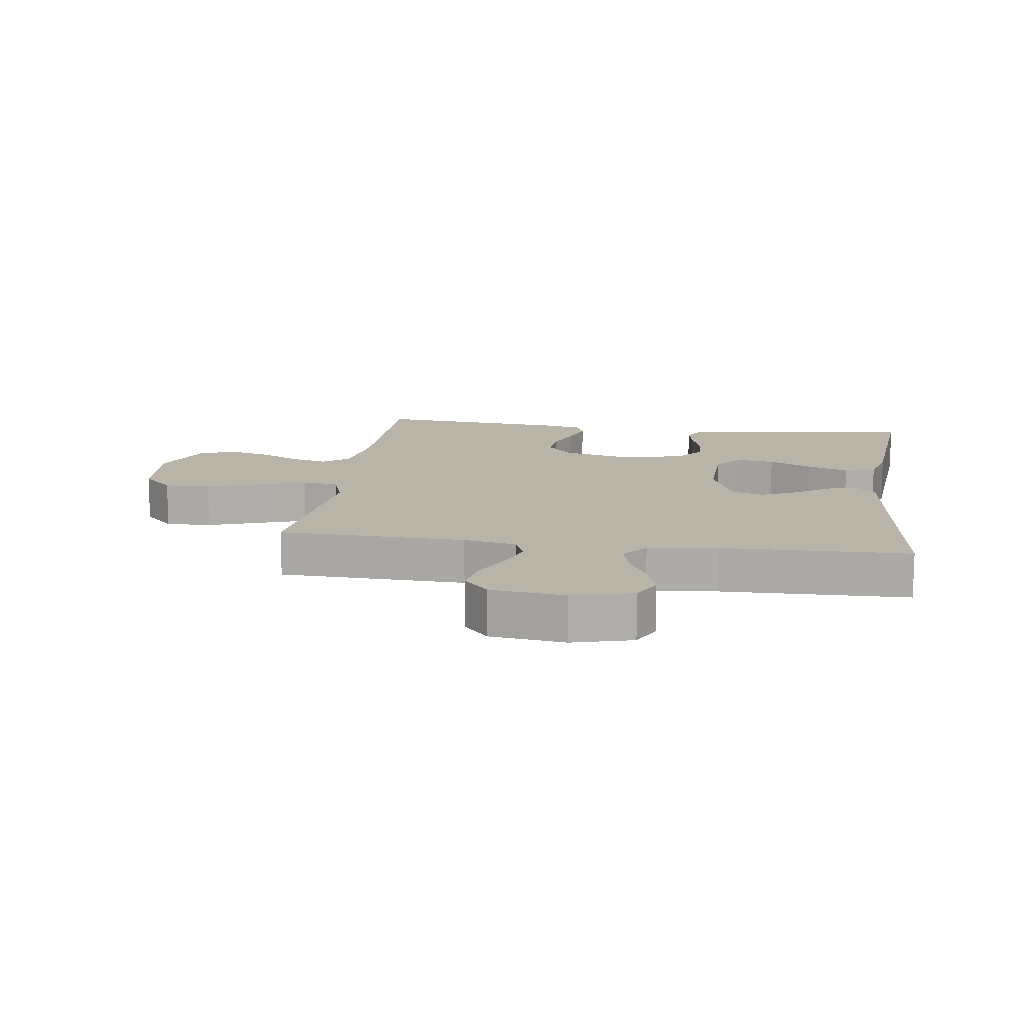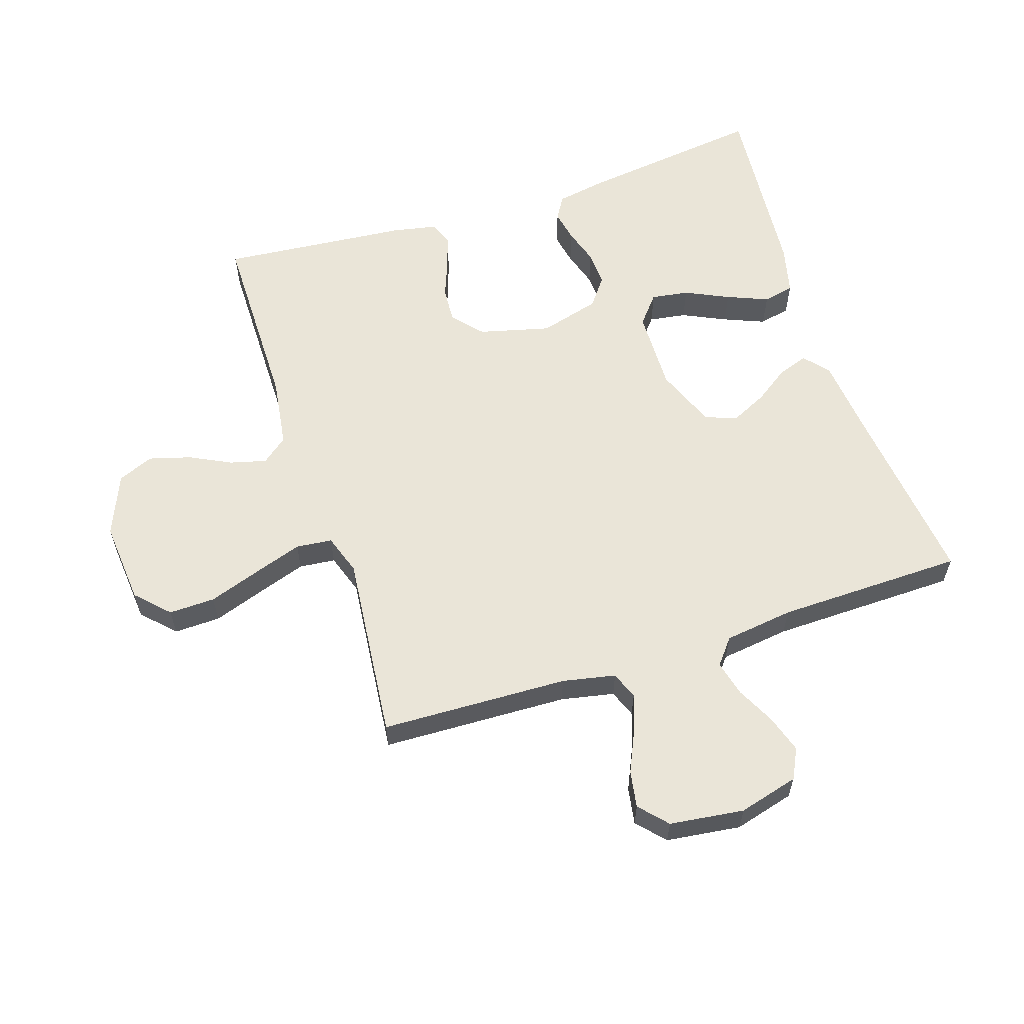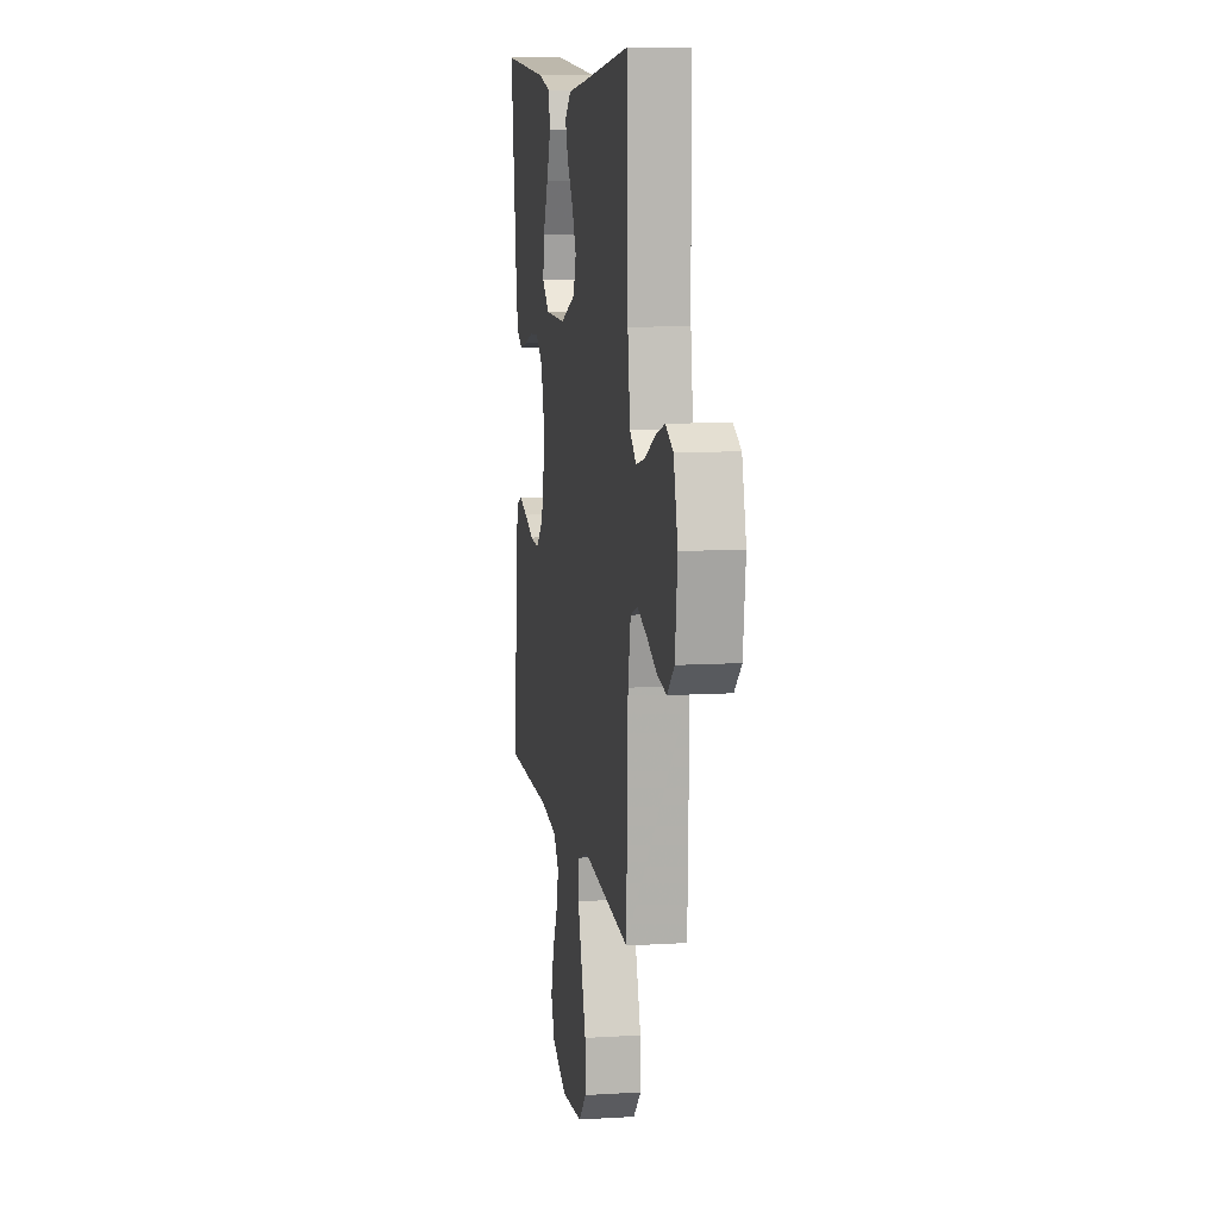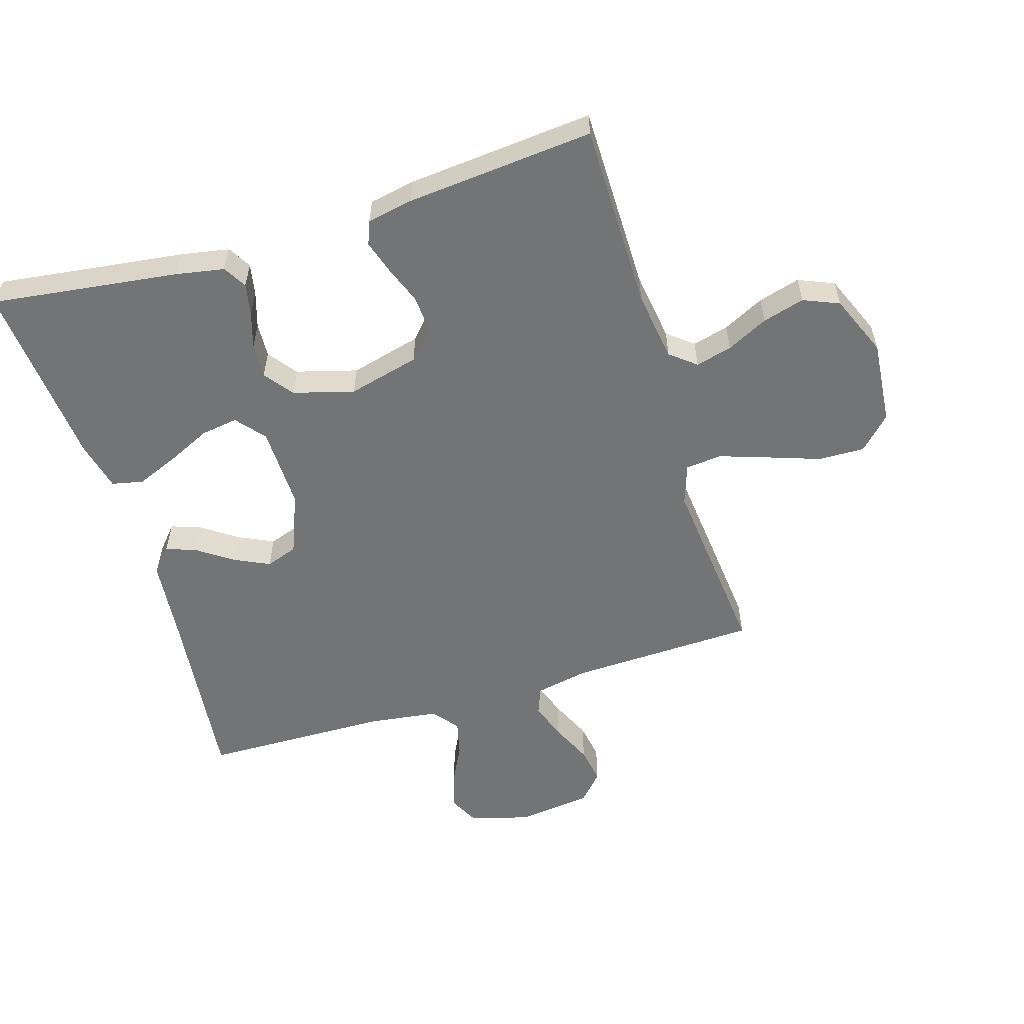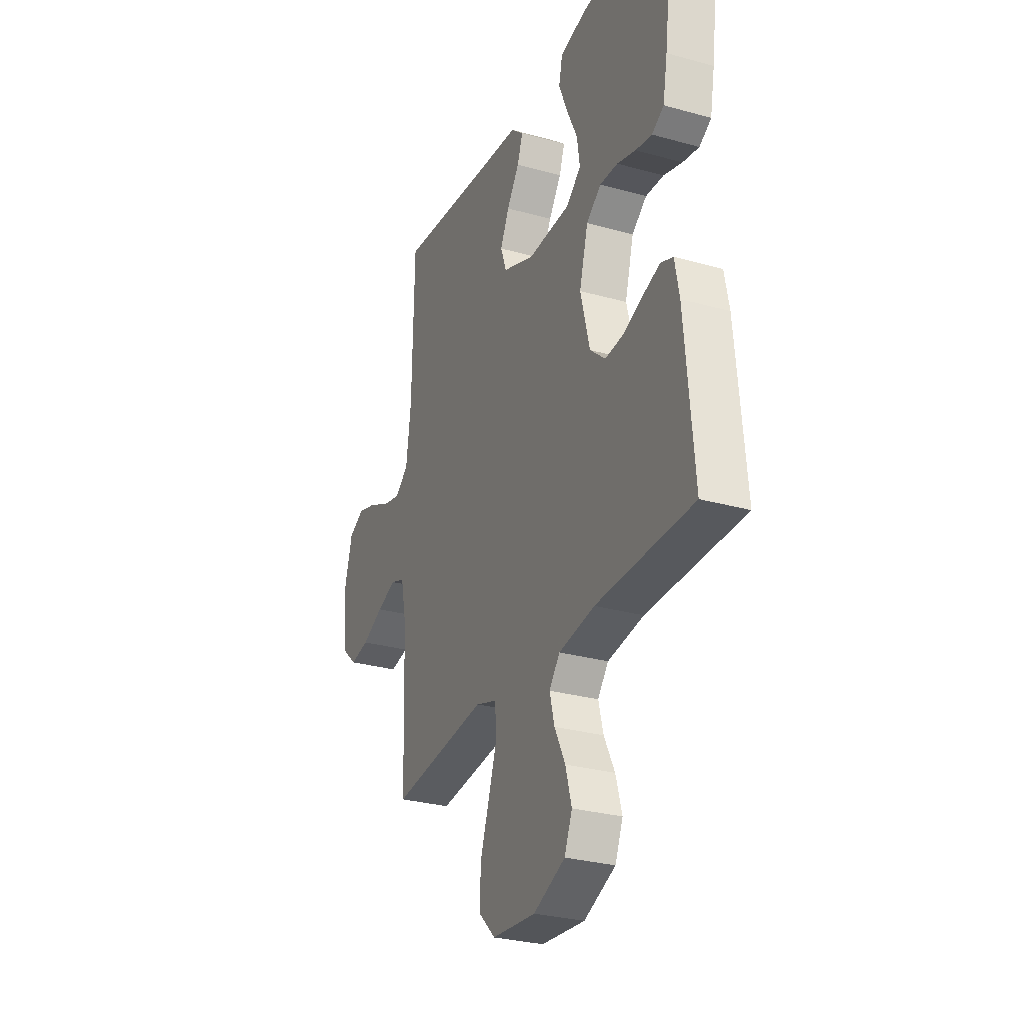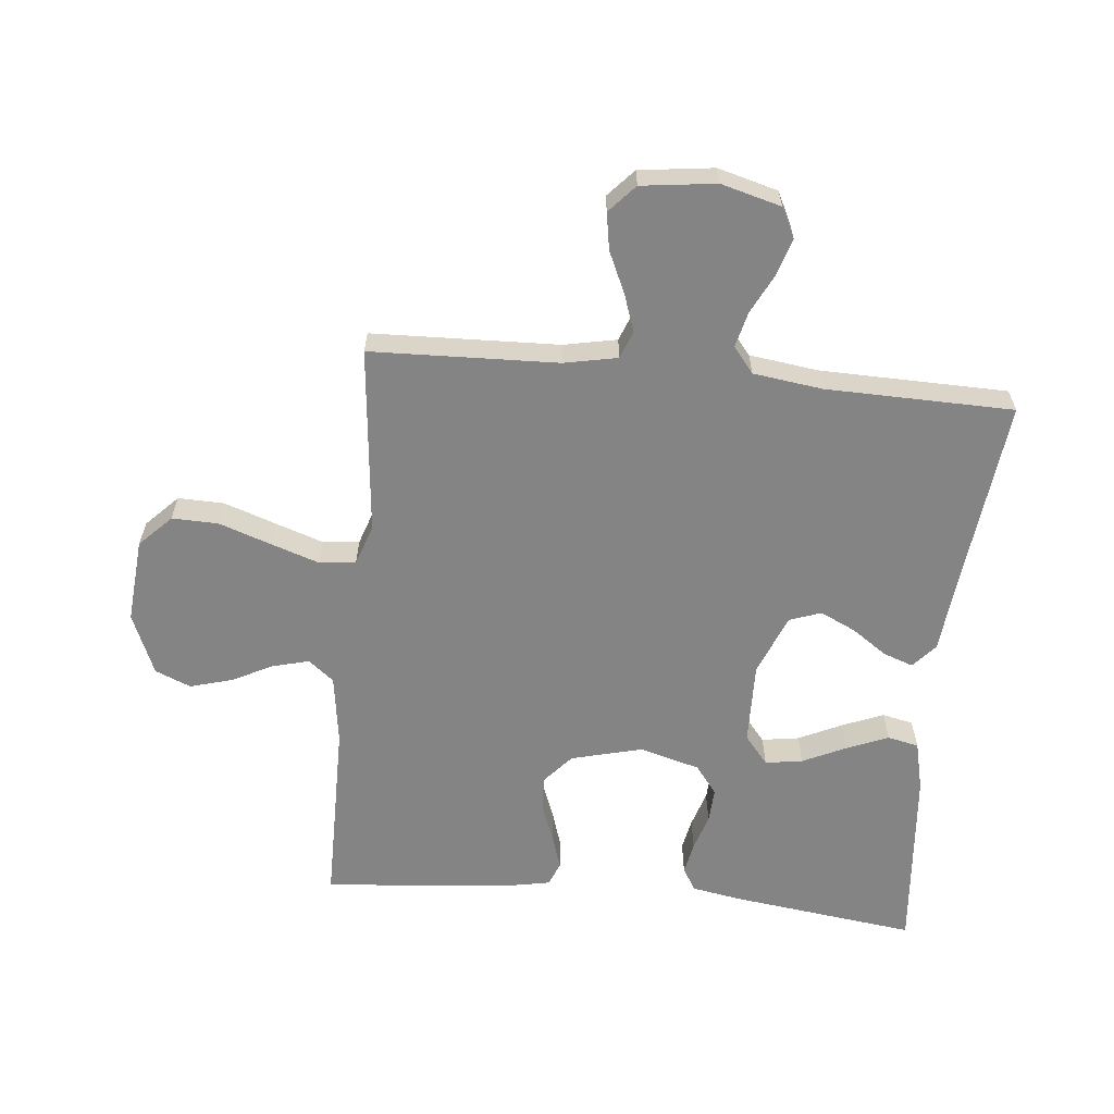
<metadata>
{"format":"obj","ext":"obj","renderer":"f3d","projection":"perspective","resolution":1024,"background":"white","views":[{"elev":13.1,"azim":-82.0,"up":"+Y"},{"elev":59.5,"azim":-108.0,"up":"+Y"},{"elev":9.9,"azim":-99.0,"up":"+Z"},{"elev":-56.1,"azim":107.0,"up":"+Y"},{"elev":-29.0,"azim":67.4,"up":"+Z"},{"elev":-61.5,"azim":-95.6,"up":"+Y"}]}
</metadata>
<code>
v 0.5 0.07 -0.5
v 0.2 0.07 -0.501
v 0.088 0.07 -0.517
v 0.055 0.07 -0.558
v 0.07 0.07 -0.616
v 0.103 0.07 -0.682
v 0.122 0.07 -0.749
v 0.098 0.07 -0.806
v 0 0.07 -0.847
v -0.135 0.07 -0.835
v -0.186 0.07 -0.785
v -0.184 0.07 -0.711
v -0.155 0.07 -0.627
v -0.129 0.07 -0.55
v -0.135 0.07 -0.492
v -0.2 0.07 -0.47
v -0.5 0.07 -0.5
v -0.51 0.07 -0.2
v -0.527 0.07 -0.115
v -0.571 0.07 -0.098
v -0.631 0.07 -0.119
v -0.697 0.07 -0.149
v -0.756 0.07 -0.159
v -0.8 0.07 -0.119
v -0.815 0.07 0
v -0.789 0.07 0.096
v -0.741 0.07 0.12
v -0.681 0.07 0.101
v -0.619 0.07 0.07
v -0.562 0.07 0.056
v -0.521 0.07 0.089
v -0.506 0.07 0.2
v -0.5 0.07 0.5
v -0.2 0.07 0.466
v -0.072 0.07 0.453
v -0.033 0.07 0.419
v -0.05 0.07 0.371
v -0.089 0.07 0.315
v -0.116 0.07 0.258
v -0.098 0.07 0.207
v 0 0.07 0.168
v 0.132 0.07 0.171
v 0.178 0.07 0.209
v 0.169 0.07 0.269
v 0.136 0.07 0.339
v 0.109 0.07 0.405
v 0.12 0.07 0.455
v 0.2 0.07 0.474
v 0.5 0.07 0.5
v 0.461 0.07 0.2
v 0.447 0.07 0.123
v 0.41 0.07 0.101
v 0.359 0.07 0.111
v 0.301 0.07 0.129
v 0.245 0.07 0.132
v 0.199 0.07 0.097
v 0.172 0.07 0
v 0.201 0.07 -0.114
v 0.249 0.07 -0.156
v 0.307 0.07 -0.152
v 0.367 0.07 -0.129
v 0.421 0.07 -0.112
v 0.459 0.07 -0.127
v 0.473 0.07 -0.2
v 0.5 0 -0.5
v 0.2 0 -0.501
v 0.088 0 -0.517
v 0.055 0 -0.558
v 0.07 0 -0.616
v 0.103 0 -0.682
v 0.122 0 -0.749
v 0.098 0 -0.806
v 0 0 -0.847
v -0.135 0 -0.835
v -0.186 0 -0.785
v -0.184 0 -0.711
v -0.155 0 -0.627
v -0.129 0 -0.55
v -0.135 0 -0.492
v -0.2 0 -0.47
v -0.5 0 -0.5
v -0.51 0 -0.2
v -0.527 0 -0.115
v -0.571 0 -0.098
v -0.631 0 -0.119
v -0.697 0 -0.149
v -0.756 0 -0.159
v -0.8 0 -0.119
v -0.815 0 0
v -0.789 0 0.096
v -0.741 0 0.12
v -0.681 0 0.101
v -0.619 0 0.07
v -0.562 0 0.056
v -0.521 0 0.089
v -0.506 0 0.2
v -0.5 0 0.5
v -0.2 0 0.466
v -0.072 0 0.453
v -0.033 0 0.419
v -0.05 0 0.371
v -0.089 0 0.315
v -0.116 0 0.258
v -0.098 0 0.207
v 0 0 0.168
v 0.132 0 0.171
v 0.178 0 0.209
v 0.169 0 0.269
v 0.136 0 0.339
v 0.109 0 0.405
v 0.12 0 0.455
v 0.2 0 0.474
v 0.5 0 0.5
v 0.461 0 0.2
v 0.447 0 0.123
v 0.41 0 0.101
v 0.359 0 0.111
v 0.301 0 0.129
v 0.245 0 0.132
v 0.199 0 0.097
v 0.172 0 0
v 0.201 0 -0.114
v 0.249 0 -0.156
v 0.307 0 -0.152
v 0.367 0 -0.129
v 0.421 0 -0.112
v 0.459 0 -0.127
v 0.473 0 -0.2
f 64 1 2
f 63 64 2
f 62 63 2
f 61 62 2
f 60 61 2
f 59 60 2 3
f 58 59 3 4
f 57 58 4
f 52 53 54
f 51 52 54
f 50 51 54
f 49 50 54
f 48 49 54
f 47 48 54
f 46 47 54
f 45 46 54
f 44 45 54
f 43 44 54 55
f 42 43 55 56
f 36 37 38
f 35 36 38
f 34 35 38
f 34 38 39
f 33 34 39
f 32 33 39
f 31 32 39 40
f 27 28 29
f 26 27 29
f 25 26 29
f 24 25 29
f 23 24 29
f 22 23 29
f 21 22 29
f 20 21 29 30
f 31 40 41
f 30 31 41
f 20 30 41
f 19 20 41
f 11 12 13
f 10 11 13
f 9 10 13
f 8 9 13
f 7 8 13
f 6 7 13
f 5 6 13
f 4 5 13 14
f 57 4 14 15
f 57 15 16
f 56 57 16
f 42 56 16
f 41 42 16
f 19 41 16
f 18 19 16
f 16 17 18
f 66 65 128
f 66 128 127
f 66 127 126
f 66 126 125
f 66 125 124
f 67 66 124 123
f 68 67 123 122
f 68 122 121
f 118 117 116
f 118 116 115
f 118 115 114
f 118 114 113
f 118 113 112
f 118 112 111
f 118 111 110
f 118 110 109
f 118 109 108
f 119 118 108 107
f 120 119 107 106
f 102 101 100
f 102 100 99
f 102 99 98
f 103 102 98
f 103 98 97
f 103 97 96
f 104 103 96 95
f 93 92 91
f 93 91 90
f 93 90 89
f 93 89 88
f 93 88 87
f 93 87 86
f 93 86 85
f 94 93 85 84
f 105 104 95
f 105 95 94
f 105 94 84
f 105 84 83
f 77 76 75
f 77 75 74
f 77 74 73
f 77 73 72
f 77 72 71
f 77 71 70
f 77 70 69
f 78 77 69 68
f 79 78 68 121
f 80 79 121
f 80 121 120
f 80 120 106
f 80 106 105
f 80 105 83
f 80 83 82
f 82 81 80
f 1 65 66 2
f 2 66 67 3
f 3 67 68 4
f 4 68 69 5
f 5 69 70 6
f 6 70 71 7
f 7 71 72 8
f 8 72 73 9
f 9 73 74 10
f 10 74 75 11
f 11 75 76 12
f 12 76 77 13
f 13 77 78 14
f 14 78 79 15
f 15 79 80 16
f 16 80 81 17
f 17 81 82 18
f 18 82 83 19
f 19 83 84 20
f 20 84 85 21
f 21 85 86 22
f 22 86 87 23
f 23 87 88 24
f 24 88 89 25
f 25 89 90 26
f 26 90 91 27
f 27 91 92 28
f 28 92 93 29
f 29 93 94 30
f 30 94 95 31
f 31 95 96 32
f 32 96 97 33
f 33 97 98 34
f 34 98 99 35
f 35 99 100 36
f 36 100 101 37
f 37 101 102 38
f 38 102 103 39
f 39 103 104 40
f 40 104 105 41
f 41 105 106 42
f 42 106 107 43
f 43 107 108 44
f 44 108 109 45
f 45 109 110 46
f 46 110 111 47
f 47 111 112 48
f 48 112 113 49
f 49 113 114 50
f 50 114 115 51
f 51 115 116 52
f 52 116 117 53
f 53 117 118 54
f 54 118 119 55
f 55 119 120 56
f 56 120 121 57
f 57 121 122 58
f 58 122 123 59
f 59 123 124 60
f 60 124 125 61
f 61 125 126 62
f 62 126 127 63
f 63 127 128 64
f 64 128 65 1

</code>
